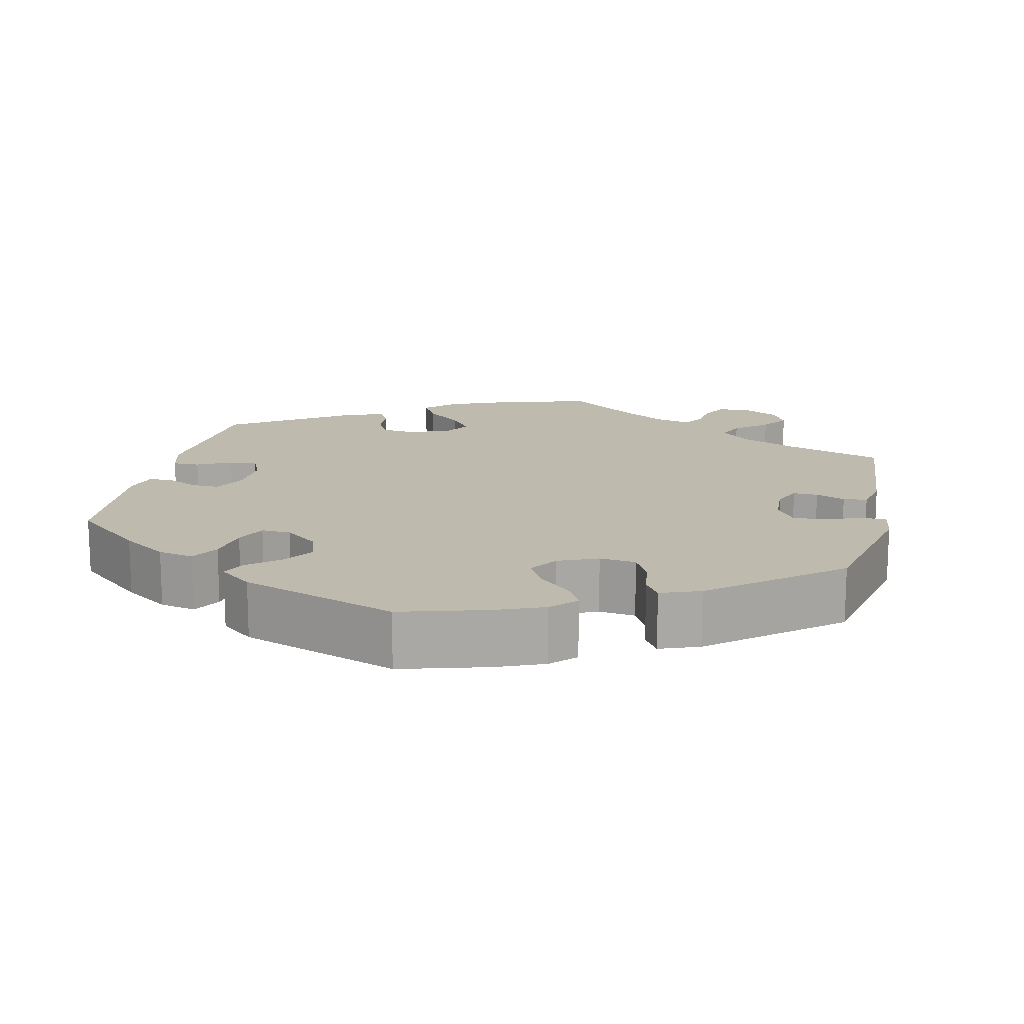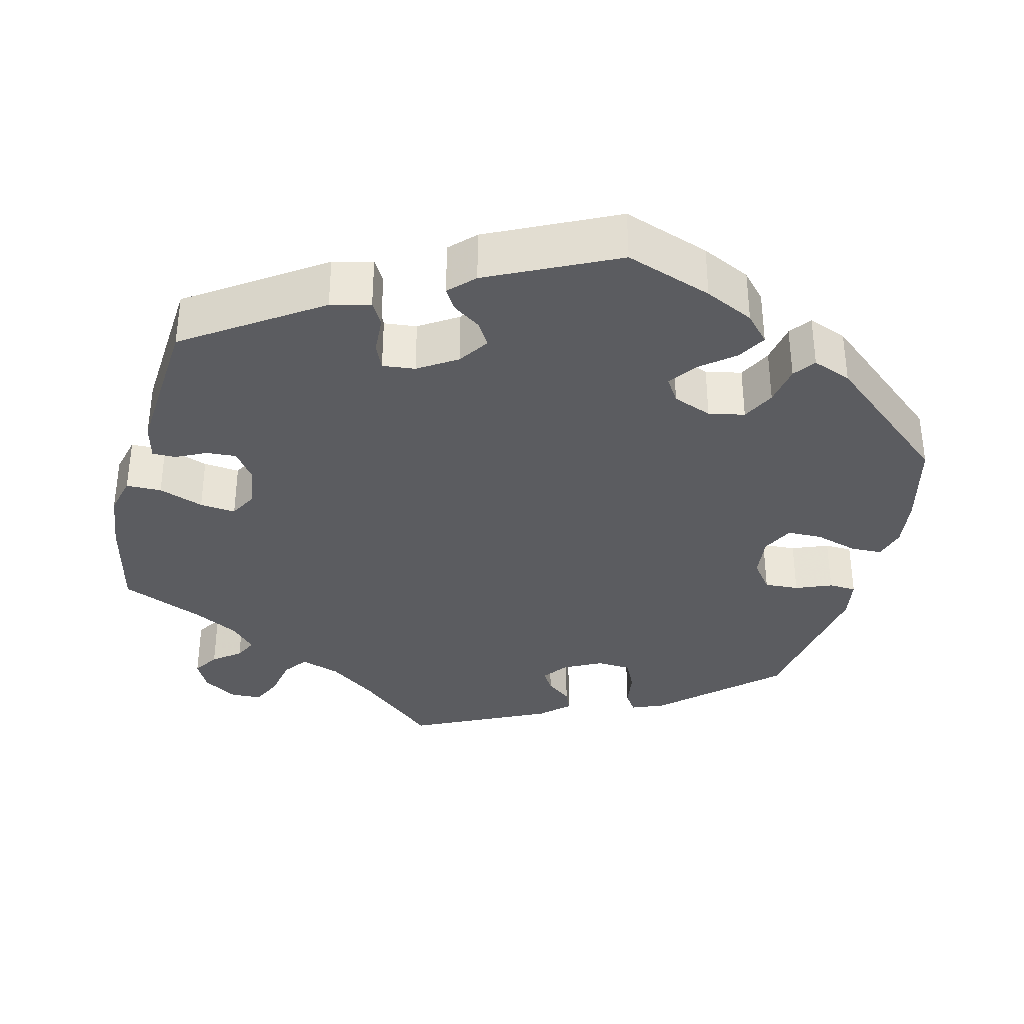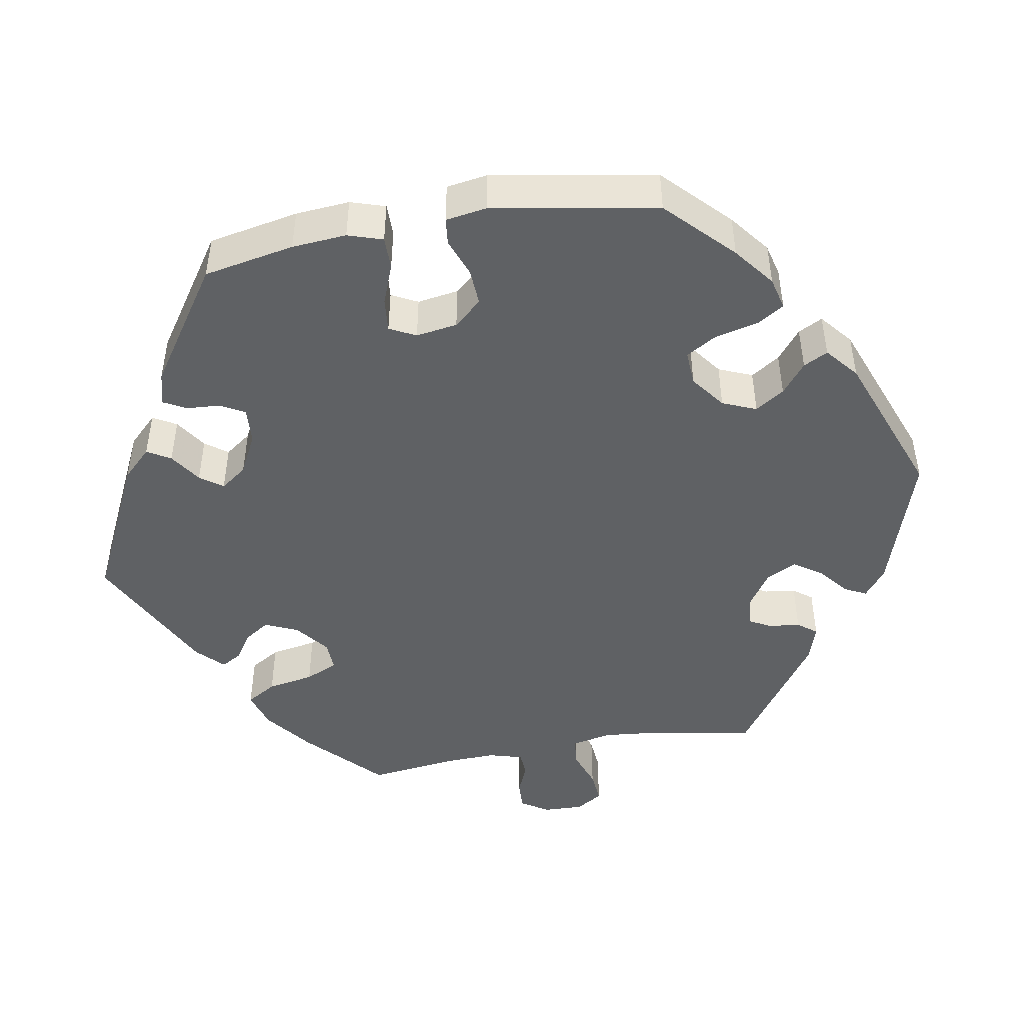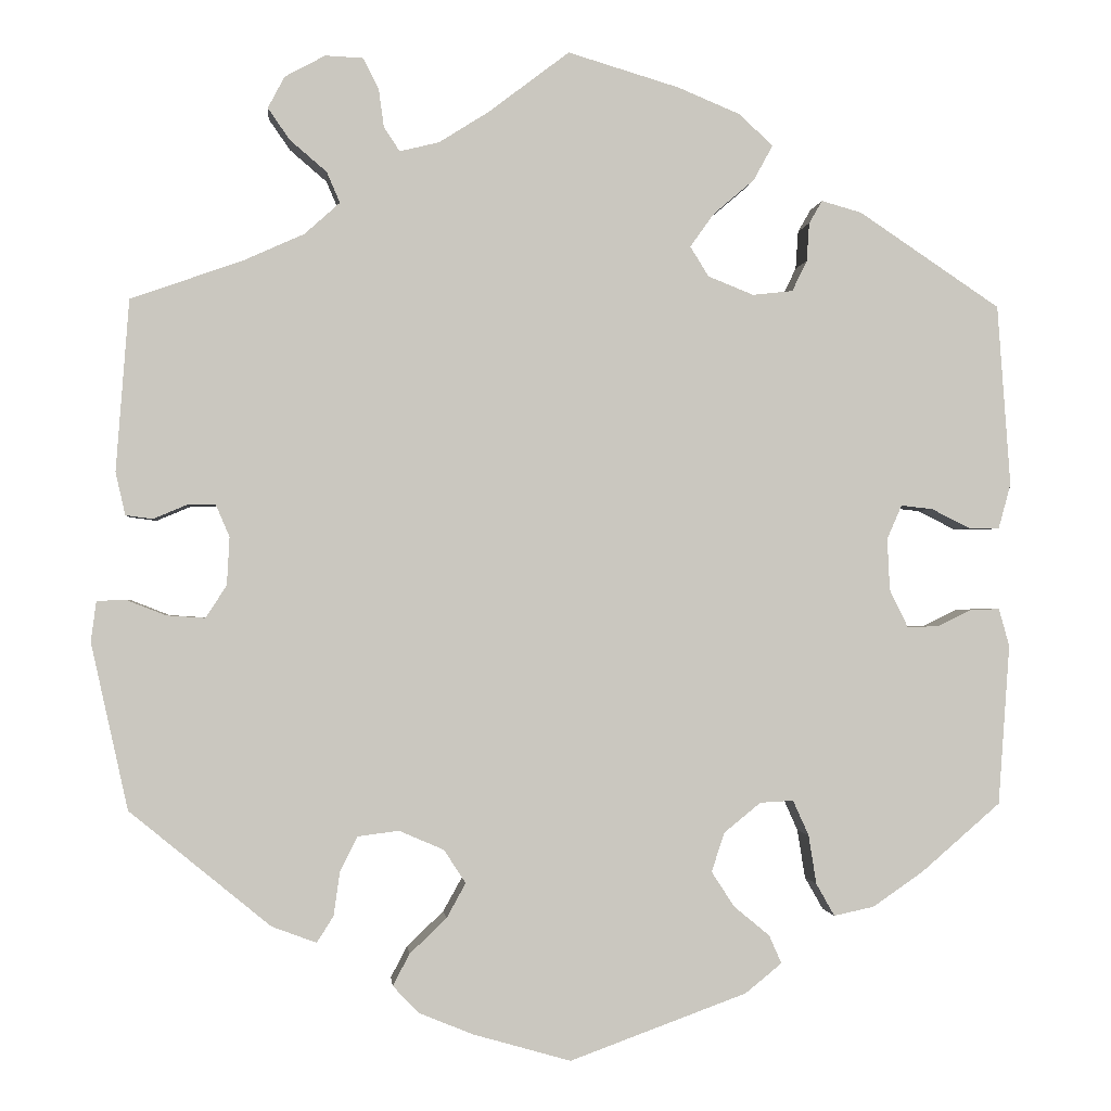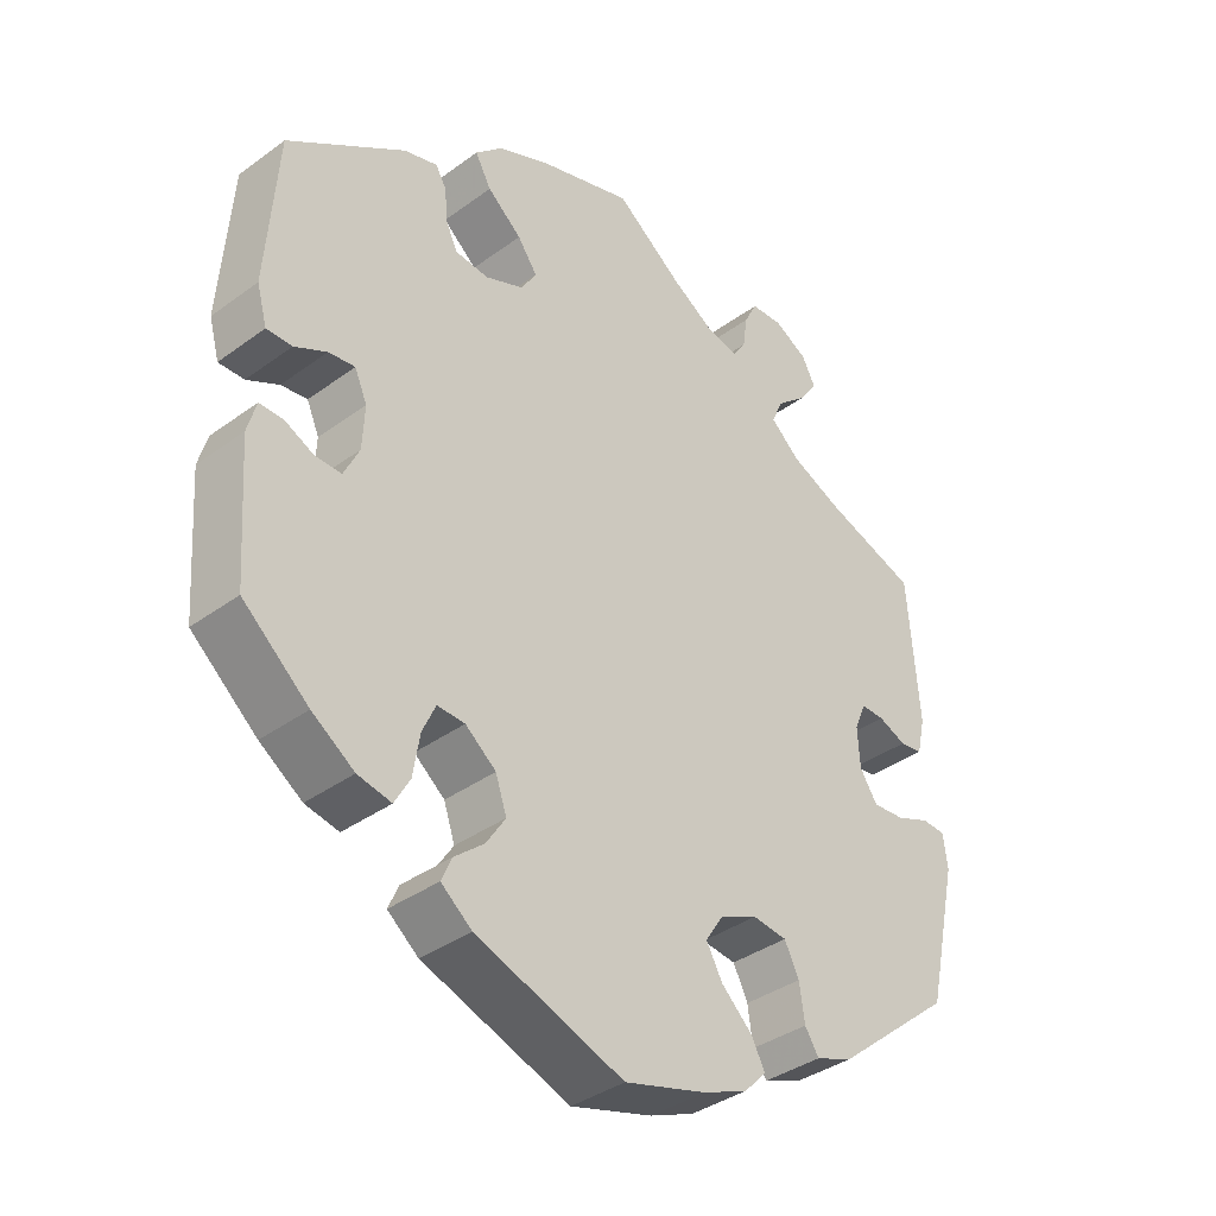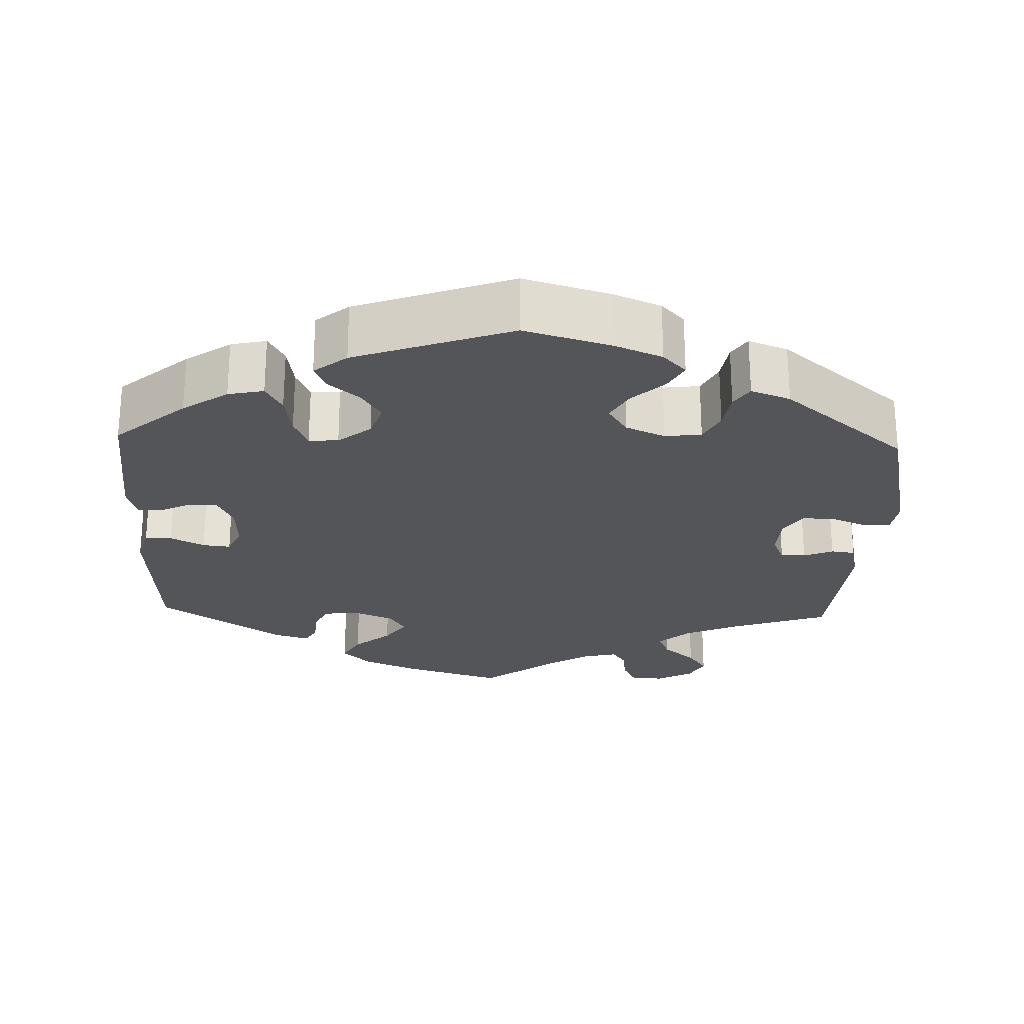
<metadata>
{"format":"obj","ext":"obj","renderer":"f3d","projection":"perspective","resolution":1024,"background":"white","views":[{"elev":15.4,"azim":-167.5,"up":"+Y"},{"elev":-35.2,"azim":105.7,"up":"+Y"},{"elev":-46.3,"azim":160.0,"up":"+Y"},{"elev":-1.0,"azim":-5.3,"up":"+Z"},{"elev":-37.2,"azim":133.2,"up":"+Z"},{"elev":-24.8,"azim":177.7,"up":"+Y"}]}
</metadata>
<code>
v 0.411 0.07 -0.366
v 0.353 0.07 -0.406
v 0.307 0.07 -0.416
v 0.286 0.07 -0.379
v 0.277 0.07 -0.323
v 0.259 0.07 -0.283
v 0.221 0.07 -0.285
v 0.179 0.07 -0.319
v 0.164 0.07 -0.364
v 0.19 0.07 -0.404
v 0.231 0.07 -0.438
v 0.245 0.07 -0.47
v 0.203 0.07 -0.504
v 0.001 0.07 -0.578
v -0.111 0.07 -0.546
v -0.172 0.07 -0.521
v -0.202 0.07 -0.49
v -0.183 0.07 -0.454
v -0.141 0.07 -0.414
v -0.119 0.07 -0.374
v -0.144 0.07 -0.336
v -0.195 0.07 -0.314
v -0.242 0.07 -0.32
v -0.262 0.07 -0.36
v -0.269 0.07 -0.41
v -0.288 0.07 -0.44
v -0.339 0.07 -0.421
v -0.5 0.07 -0.289
v -0.542 0.07 -0.099
v -0.536 0.07 -0.053
v -0.504 0.07 -0.051
v -0.458 0.07 -0.069
v -0.414 0.07 -0.072
v -0.39 0.07 -0.035
v -0.387 0.07 0.02
v -0.403 0.07 0.057
v -0.435 0.07 0.056
v -0.473 0.07 0.04
v -0.504 0.07 0.044
v -0.515 0.07 0.093
v -0.5 0.07 0.289
v -0.374 0.07 0.333
v -0.303 0.07 0.365
v -0.263 0.07 0.401
v -0.278 0.07 0.436
v -0.32 0.07 0.472
v -0.345 0.07 0.508
v -0.326 0.07 0.544
v -0.28 0.07 0.569
v -0.237 0.07 0.567
v -0.219 0.07 0.532
v -0.213 0.07 0.488
v -0.195 0.07 0.461
v -0.15 0.07 0.472
v -0.093 0.07 0.508
v -0.001 0.07 0.578
v 0.126 0.07 0.54
v 0.198 0.07 0.51
v 0.236 0.07 0.474
v 0.214 0.07 0.434
v 0.167 0.07 0.394
v 0.14 0.07 0.356
v 0.161 0.07 0.322
v 0.213 0.07 0.301
v 0.259 0.07 0.306
v 0.276 0.07 0.341
v 0.279 0.07 0.385
v 0.294 0.07 0.411
v 0.34 0.07 0.398
v 0.501 0.07 0.29
v 0.516 0.07 0.083
v 0.502 0.07 0.032
v 0.467 0.07 0.032
v 0.423 0.07 0.054
v 0.387 0.07 0.058
v 0.37 0.07 0.019
v 0.373 0.07 -0.04
v 0.394 0.07 -0.083
v 0.43 0.07 -0.082
v 0.469 0.07 -0.063
v 0.502 0.07 -0.062
v 0.514 0.07 -0.105
v 0.501 0.07 -0.288
v 0.411 0 -0.366
v 0.353 0 -0.406
v 0.307 0 -0.416
v 0.286 0 -0.379
v 0.277 0 -0.323
v 0.259 0 -0.283
v 0.221 0 -0.285
v 0.179 0 -0.319
v 0.164 0 -0.364
v 0.19 0 -0.404
v 0.231 0 -0.438
v 0.245 0 -0.47
v 0.203 0 -0.504
v 0.001 0 -0.578
v -0.111 0 -0.546
v -0.172 0 -0.521
v -0.202 0 -0.49
v -0.183 0 -0.454
v -0.141 0 -0.414
v -0.119 0 -0.374
v -0.144 0 -0.336
v -0.195 0 -0.314
v -0.242 0 -0.32
v -0.262 0 -0.36
v -0.269 0 -0.41
v -0.288 0 -0.44
v -0.339 0 -0.421
v -0.5 0 -0.289
v -0.542 0 -0.099
v -0.536 0 -0.053
v -0.504 0 -0.051
v -0.458 0 -0.069
v -0.414 0 -0.072
v -0.39 0 -0.035
v -0.387 0 0.02
v -0.403 0 0.057
v -0.435 0 0.056
v -0.473 0 0.04
v -0.504 0 0.044
v -0.515 0 0.093
v -0.5 0 0.289
v -0.374 0 0.333
v -0.303 0 0.365
v -0.263 0 0.401
v -0.278 0 0.436
v -0.32 0 0.472
v -0.345 0 0.508
v -0.326 0 0.544
v -0.28 0 0.569
v -0.237 0 0.567
v -0.219 0 0.532
v -0.213 0 0.488
v -0.195 0 0.461
v -0.15 0 0.472
v -0.093 0 0.508
v -0.001 0 0.578
v 0.126 0 0.54
v 0.198 0 0.51
v 0.236 0 0.474
v 0.214 0 0.434
v 0.167 0 0.394
v 0.14 0 0.356
v 0.161 0 0.322
v 0.213 0 0.301
v 0.259 0 0.306
v 0.276 0 0.341
v 0.279 0 0.385
v 0.294 0 0.411
v 0.34 0 0.398
v 0.501 0 0.29
v 0.516 0 0.083
v 0.502 0 0.032
v 0.467 0 0.032
v 0.423 0 0.054
v 0.387 0 0.058
v 0.37 0 0.019
v 0.373 0 -0.04
v 0.394 0 -0.083
v 0.43 0 -0.082
v 0.469 0 -0.063
v 0.502 0 -0.062
v 0.514 0 -0.105
v 0.501 0 -0.288
f 79 80 81 82
f 78 79 82 83
f 71 72 73 74
f 71 74 75
f 70 71 75
f 69 70 75
f 66 67 68 69
f 65 66 69 75
f 64 65 75 76
f 58 59 60 61
f 58 61 62
f 55 56 57 58
f 54 55 58 62
f 53 54 62 63
f 49 50 51 52
f 49 52 53
f 48 49 53
f 45 46 47 48
f 45 48 53
f 44 45 53 63
f 39 40 41 42
f 37 38 39 42
f 36 37 42 43
f 35 36 43 44
f 29 30 31 32
f 29 32 33
f 28 29 33
f 27 28 33 34
f 24 25 26 27
f 23 24 27 34
f 16 17 18 19
f 16 19 20
f 15 16 20
f 14 15 20
f 13 14 20
f 10 11 12 13
f 9 10 13 20
f 8 9 20 21
f 2 3 4 5
f 2 5 6
f 78 83 1 2
f 77 78 2 6
f 76 77 6 7
f 22 23 34 35
f 44 63 64 76
f 22 35 44 76
f 21 22 76
f 7 8 21 76
f 165 164 163 162
f 166 165 162 161
f 157 156 155 154
f 158 157 154
f 158 154 153
f 158 153 152
f 152 151 150 149
f 158 152 149 148
f 159 158 148 147
f 144 143 142 141
f 145 144 141
f 141 140 139 138
f 145 141 138 137
f 146 145 137 136
f 135 134 133 132
f 136 135 132
f 136 132 131
f 131 130 129 128
f 136 131 128
f 146 136 128 127
f 125 124 123 122
f 125 122 121 120
f 126 125 120 119
f 127 126 119 118
f 115 114 113 112
f 116 115 112
f 116 112 111
f 117 116 111 110
f 110 109 108 107
f 117 110 107 106
f 102 101 100 99
f 103 102 99
f 103 99 98
f 103 98 97
f 103 97 96
f 96 95 94 93
f 103 96 93 92
f 104 103 92 91
f 88 87 86 85
f 89 88 85
f 85 84 166 161
f 89 85 161 160
f 90 89 160 159
f 118 117 106 105
f 159 147 146 127
f 159 127 118 105
f 159 105 104
f 159 104 91 90
f 1 84 85 2
f 2 85 86 3
f 3 86 87 4
f 4 87 88 5
f 5 88 89 6
f 6 89 90 7
f 7 90 91 8
f 8 91 92 9
f 9 92 93 10
f 10 93 94 11
f 11 94 95 12
f 12 95 96 13
f 13 96 97 14
f 14 97 98 15
f 15 98 99 16
f 16 99 100 17
f 17 100 101 18
f 18 101 102 19
f 19 102 103 20
f 20 103 104 21
f 21 104 105 22
f 22 105 106 23
f 23 106 107 24
f 24 107 108 25
f 25 108 109 26
f 26 109 110 27
f 27 110 111 28
f 28 111 112 29
f 29 112 113 30
f 30 113 114 31
f 31 114 115 32
f 32 115 116 33
f 33 116 117 34
f 34 117 118 35
f 35 118 119 36
f 36 119 120 37
f 37 120 121 38
f 38 121 122 39
f 39 122 123 40
f 40 123 124 41
f 41 124 125 42
f 42 125 126 43
f 43 126 127 44
f 44 127 128 45
f 45 128 129 46
f 46 129 130 47
f 47 130 131 48
f 48 131 132 49
f 49 132 133 50
f 50 133 134 51
f 51 134 135 52
f 52 135 136 53
f 53 136 137 54
f 54 137 138 55
f 55 138 139 56
f 56 139 140 57
f 57 140 141 58
f 58 141 142 59
f 59 142 143 60
f 60 143 144 61
f 61 144 145 62
f 62 145 146 63
f 63 146 147 64
f 64 147 148 65
f 65 148 149 66
f 66 149 150 67
f 67 150 151 68
f 68 151 152 69
f 69 152 153 70
f 70 153 154 71
f 71 154 155 72
f 72 155 156 73
f 73 156 157 74
f 74 157 158 75
f 75 158 159 76
f 76 159 160 77
f 77 160 161 78
f 78 161 162 79
f 79 162 163 80
f 80 163 164 81
f 81 164 165 82
f 82 165 166 83
f 83 166 84 1

</code>
